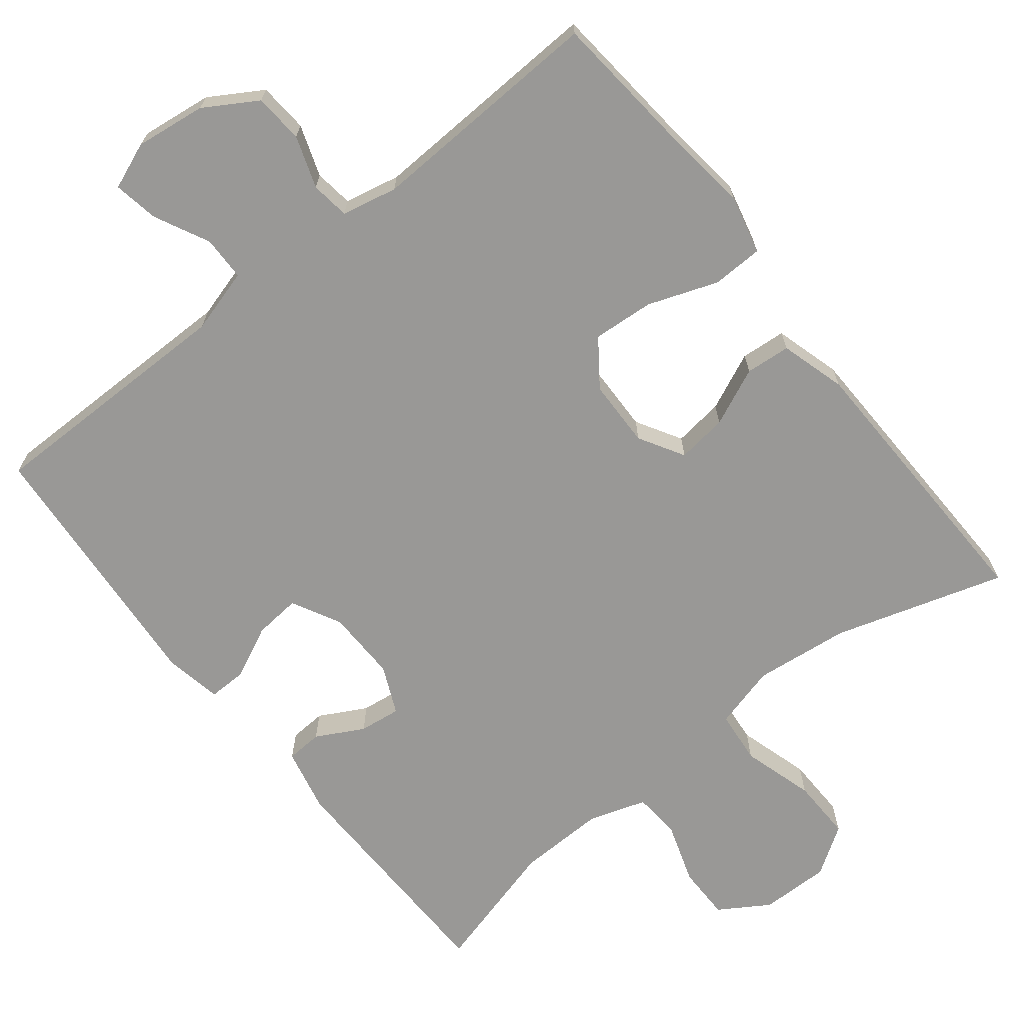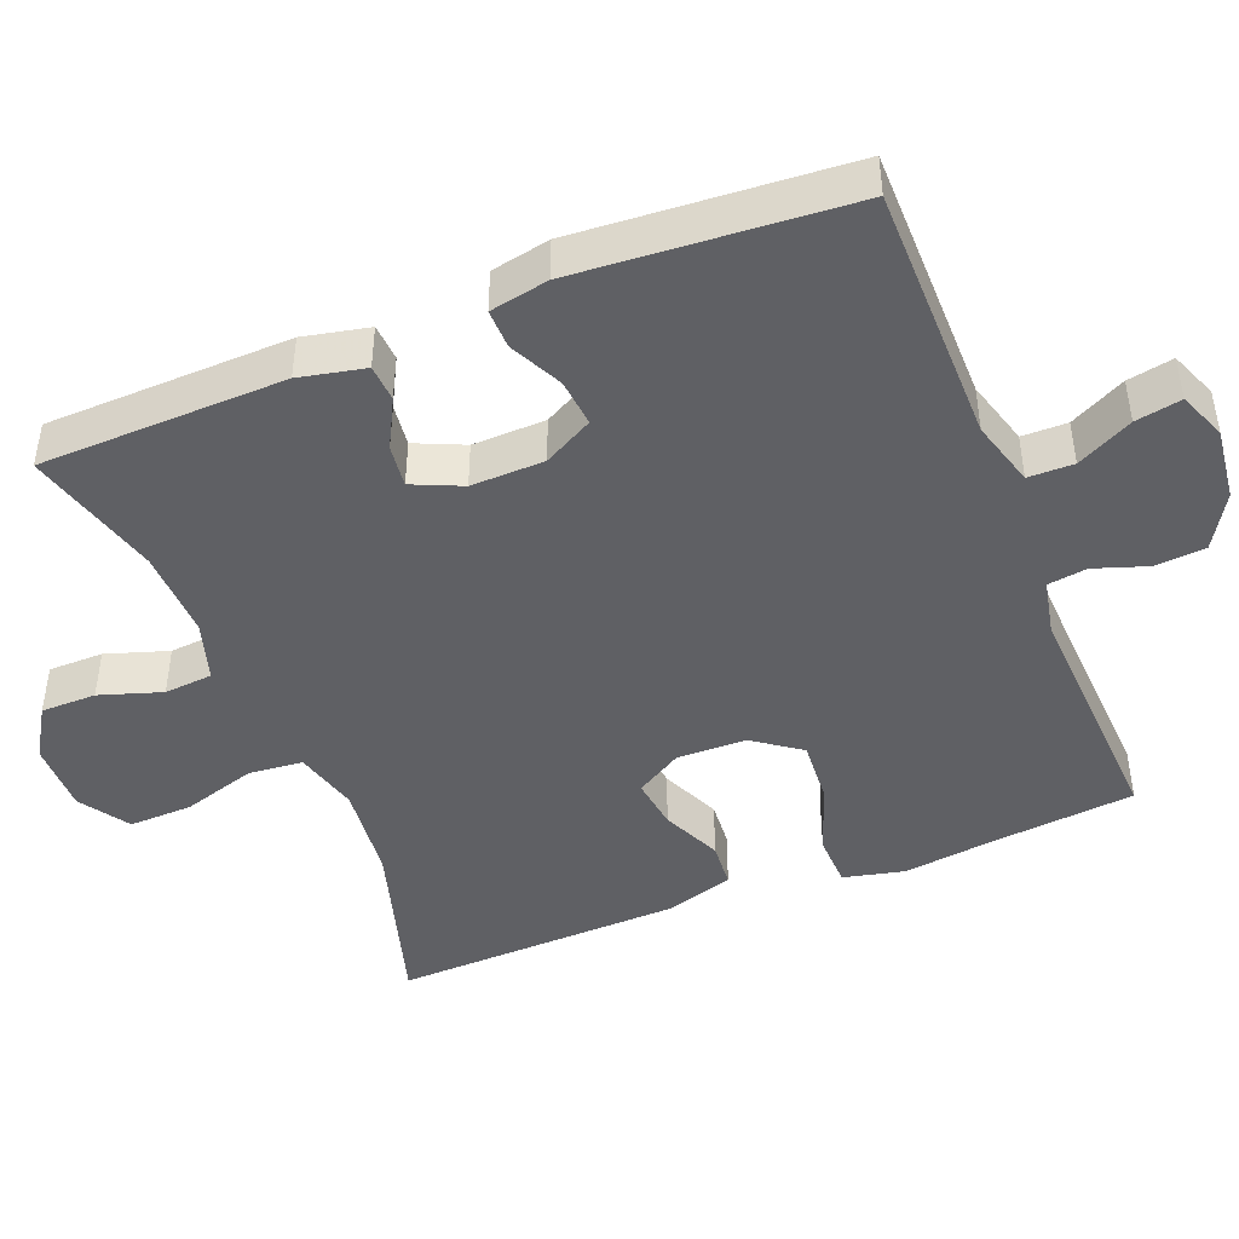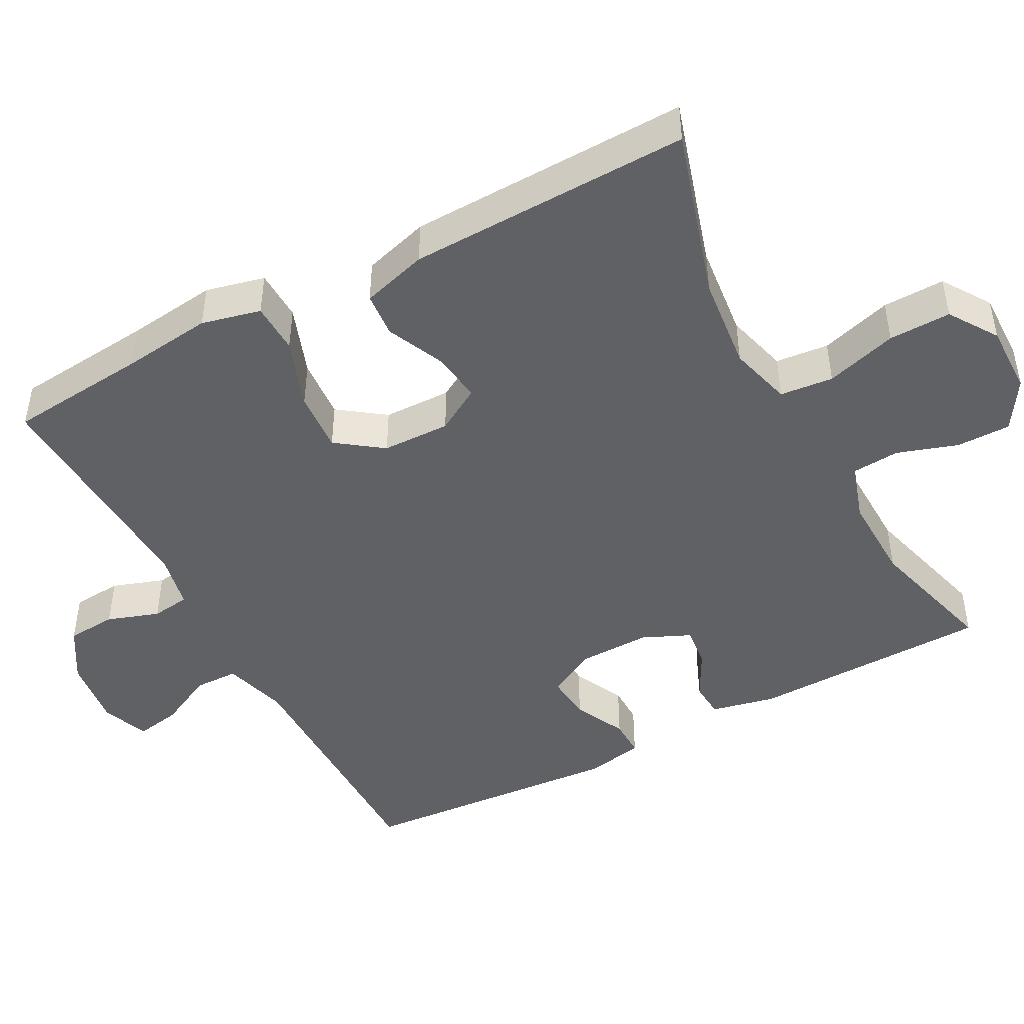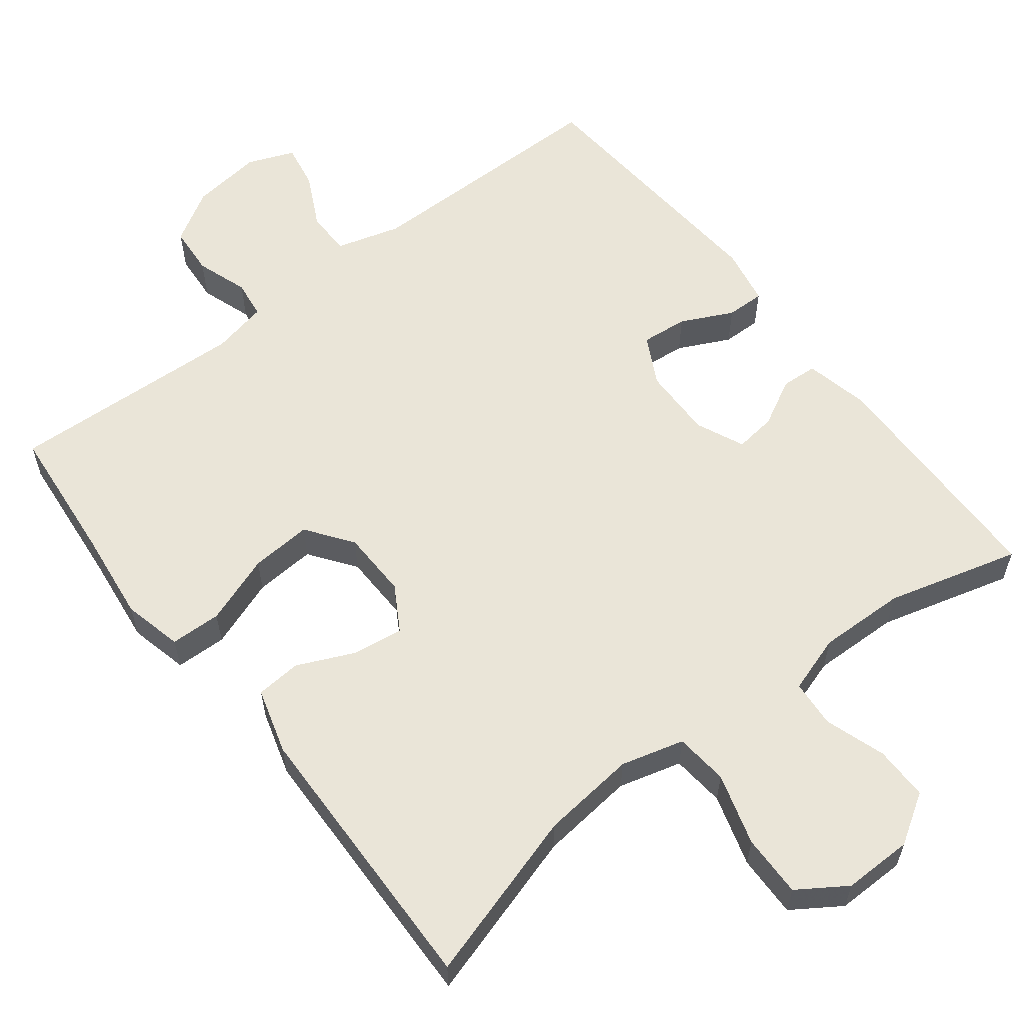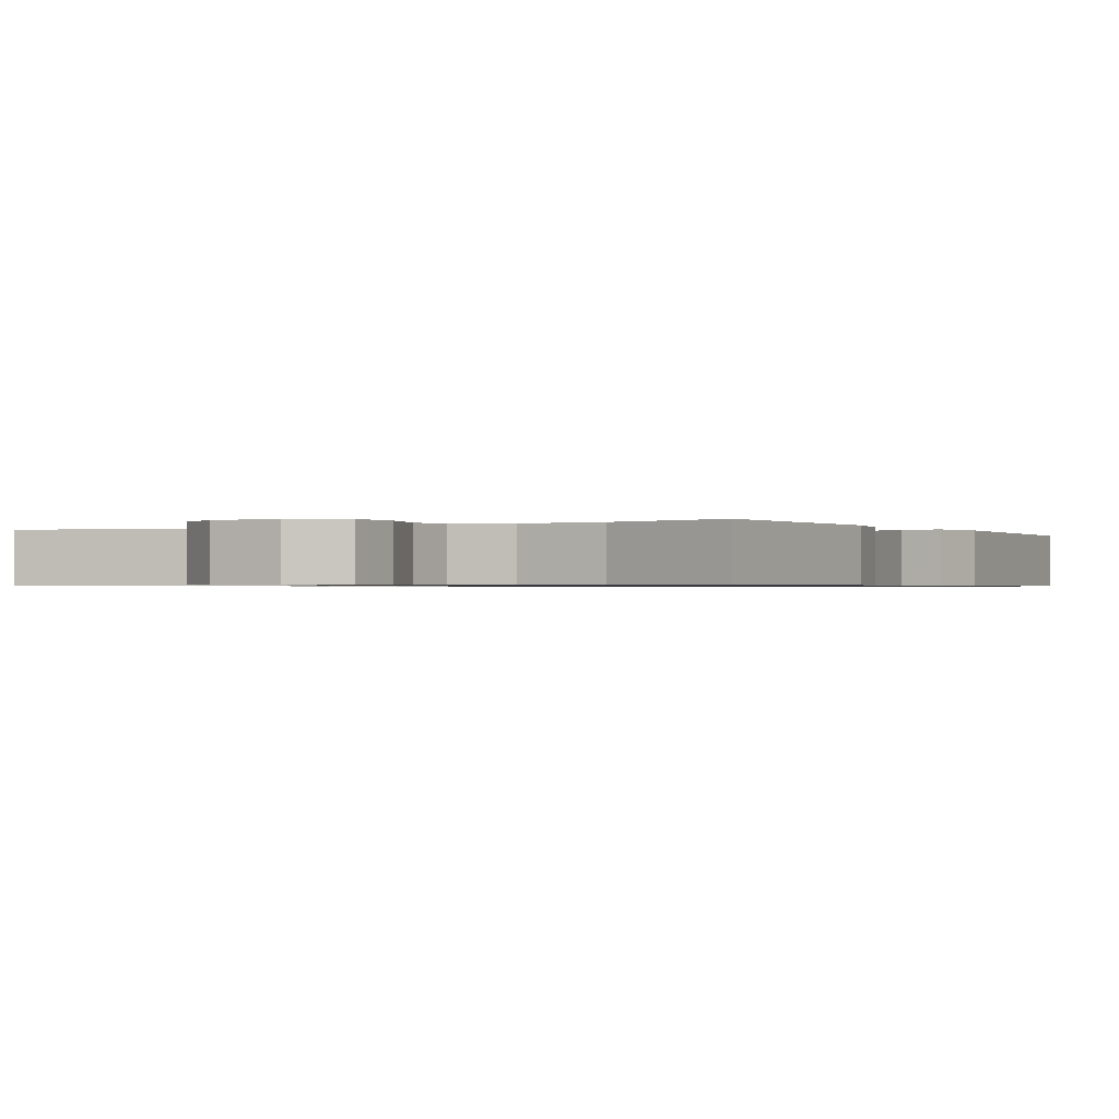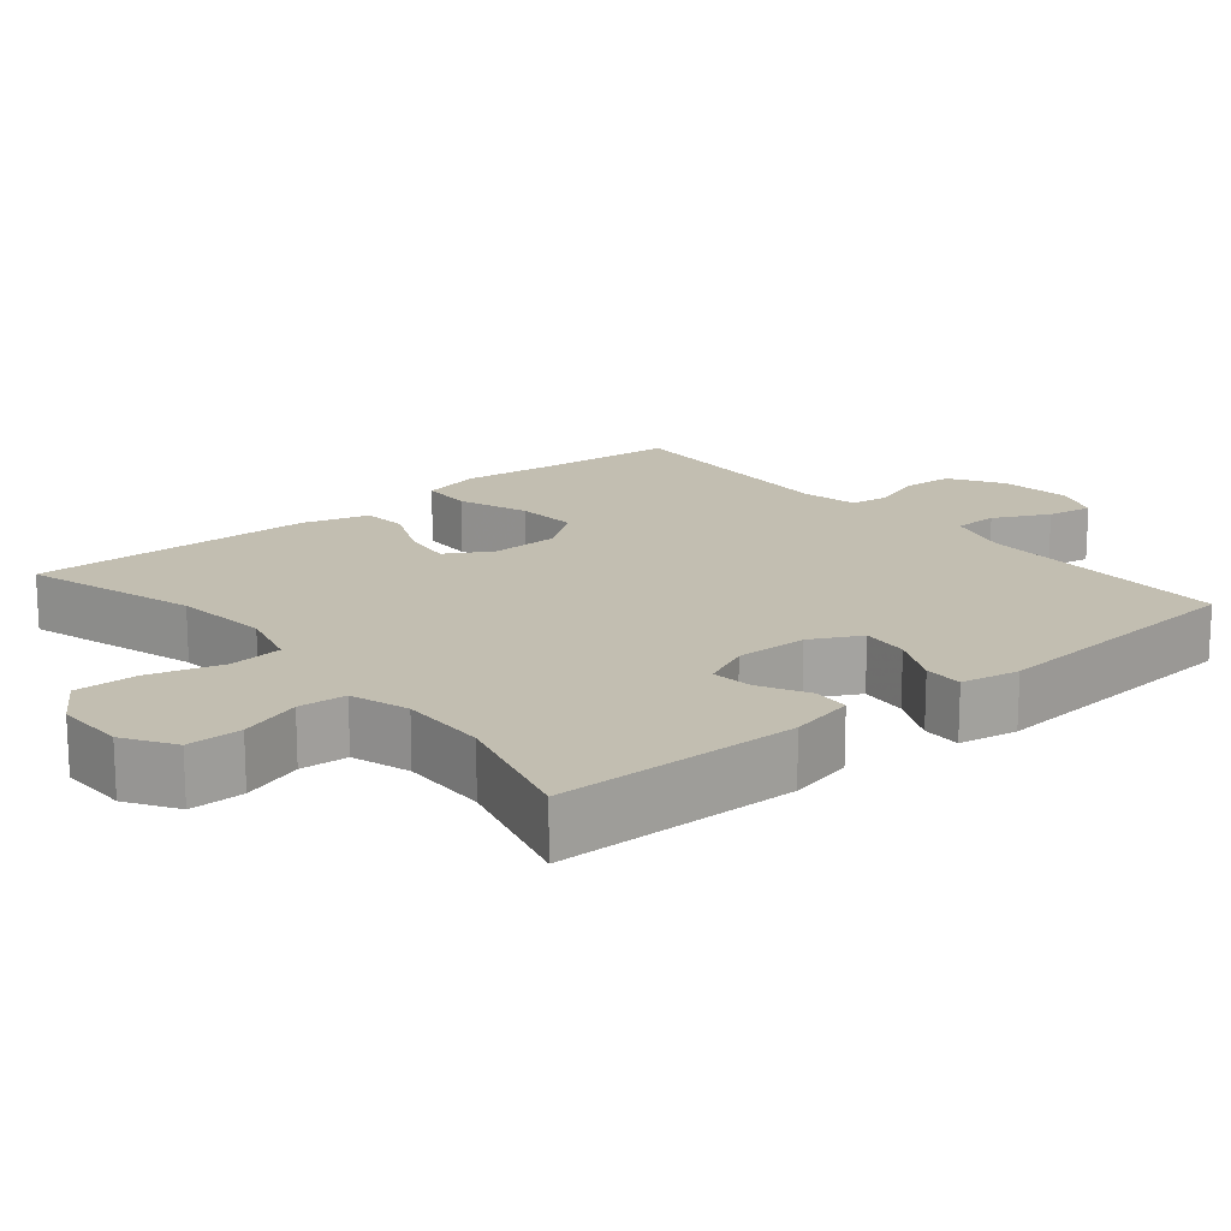
<metadata>
{"format":"obj","ext":"obj","renderer":"f3d","projection":"perspective","resolution":1024,"background":"white","views":[{"elev":-68.6,"azim":-141.7,"up":"+Y"},{"elev":-45.1,"azim":111.9,"up":"+Y"},{"elev":-46.2,"azim":-61.9,"up":"+Y"},{"elev":58.9,"azim":-37.8,"up":"+Y"},{"elev":-0.7,"azim":29.9,"up":"+Y"},{"elev":17.1,"azim":50.1,"up":"+Y"}]}
</metadata>
<code>
v -0.5 0.07 -0.5
v -0.518 0.07 -0.312
v -0.533 0.07 -0.189
v -0.514 0.07 -0.109
v -0.445 0.07 -0.107
v -0.351 0.07 -0.141
v -0.268 0.07 -0.147
v -0.223 0.07 -0.085
v -0.221 0.07 0.007
v -0.257 0.07 0.068
v -0.325 0.07 0.059
v -0.403 0.07 0.024
v -0.464 0.07 0.029
v -0.49 0.07 0.118
v -0.5 0.07 0.5
v -0.269 0.07 0.43
v -0.141 0.07 0.416
v -0.056 0.07 0.439
v -0.049 0.07 0.511
v -0.078 0.07 0.608
v -0.08 0.07 0.692
v -0.015 0.07 0.735
v 0.079 0.07 0.734
v 0.146 0.07 0.692
v 0.146 0.07 0.619
v 0.119 0.07 0.537
v 0.124 0.07 0.473
v 0.202 0.07 0.448
v 0.32 0.07 0.451
v 0.5 0.07 0.5
v 0.507 0.07 0.175
v 0.488 0.07 0.088
v 0.439 0.07 0.085
v 0.375 0.07 0.119
v 0.319 0.07 0.126
v 0.29 0.07 0.061
v 0.292 0.07 -0.036
v 0.327 0.07 -0.102
v 0.39 0.07 -0.096
v 0.46 0.07 -0.062
v 0.512 0.07 -0.061
v 0.527 0.07 -0.139
v 0.5 0.07 -0.5
v 0.155 0.07 -0.5
v 0.068 0.07 -0.525
v 0.067 0.07 -0.585
v 0.104 0.07 -0.659
v 0.115 0.07 -0.72
v 0.052 0.07 -0.745
v -0.044 0.07 -0.733
v -0.115 0.07 -0.69
v -0.12 0.07 -0.623
v -0.096 0.07 -0.553
v -0.103 0.07 -0.501
v -0.178 0.07 -0.485
v -0.5 0 -0.5
v -0.518 0 -0.312
v -0.533 0 -0.189
v -0.514 0 -0.109
v -0.445 0 -0.107
v -0.351 0 -0.141
v -0.268 0 -0.147
v -0.223 0 -0.085
v -0.221 0 0.007
v -0.257 0 0.068
v -0.325 0 0.059
v -0.403 0 0.024
v -0.464 0 0.029
v -0.49 0 0.118
v -0.5 0 0.5
v -0.269 0 0.43
v -0.141 0 0.416
v -0.056 0 0.439
v -0.049 0 0.511
v -0.078 0 0.608
v -0.08 0 0.692
v -0.015 0 0.735
v 0.079 0 0.734
v 0.146 0 0.692
v 0.146 0 0.619
v 0.119 0 0.537
v 0.124 0 0.473
v 0.202 0 0.448
v 0.32 0 0.451
v 0.5 0 0.5
v 0.507 0 0.175
v 0.488 0 0.088
v 0.439 0 0.085
v 0.375 0 0.119
v 0.319 0 0.126
v 0.29 0 0.061
v 0.292 0 -0.036
v 0.327 0 -0.102
v 0.39 0 -0.096
v 0.46 0 -0.062
v 0.512 0 -0.061
v 0.527 0 -0.139
v 0.5 0 -0.5
v 0.155 0 -0.5
v 0.068 0 -0.525
v 0.067 0 -0.585
v 0.104 0 -0.659
v 0.115 0 -0.72
v 0.052 0 -0.745
v -0.044 0 -0.733
v -0.115 0 -0.69
v -0.12 0 -0.623
v -0.096 0 -0.553
v -0.103 0 -0.501
v -0.178 0 -0.485
f 51 52 53
f 50 51 53
f 49 50 53
f 48 49 53
f 47 48 53
f 46 47 53
f 45 46 53 54
f 44 45 54 55
f 43 44 55
f 42 43 55
f 41 42 55
f 40 41 55
f 39 40 55
f 32 33 34
f 31 32 34
f 30 31 34
f 29 30 34
f 28 29 34 35
f 27 28 35 36
f 24 25 26
f 23 24 26
f 22 23 26
f 21 22 26
f 20 21 26
f 19 20 26
f 18 19 26 27
f 27 36 37
f 18 27 37
f 17 18 37
f 14 15 16
f 13 14 16
f 12 13 16
f 11 12 16
f 10 11 16 17
f 4 5 6
f 3 4 6
f 2 3 6
f 2 6 7
f 55 1 2
f 39 55 2
f 38 39 2
f 17 37 38
f 10 17 38
f 9 10 38
f 8 9 38
f 7 8 38
f 2 7 38
f 108 107 106
f 108 106 105
f 108 105 104
f 108 104 103
f 108 103 102
f 108 102 101
f 109 108 101 100
f 110 109 100 99
f 110 99 98
f 110 98 97
f 110 97 96
f 110 96 95
f 110 95 94
f 89 88 87
f 89 87 86
f 89 86 85
f 89 85 84
f 90 89 84 83
f 91 90 83 82
f 81 80 79
f 81 79 78
f 81 78 77
f 81 77 76
f 81 76 75
f 81 75 74
f 82 81 74 73
f 92 91 82
f 92 82 73
f 92 73 72
f 71 70 69
f 71 69 68
f 71 68 67
f 71 67 66
f 72 71 66 65
f 61 60 59
f 61 59 58
f 61 58 57
f 62 61 57
f 57 56 110
f 57 110 94
f 57 94 93
f 93 92 72
f 93 72 65
f 93 65 64
f 93 64 63
f 93 63 62
f 93 62 57
f 1 56 57 2
f 2 57 58 3
f 3 58 59 4
f 4 59 60 5
f 5 60 61 6
f 6 61 62 7
f 7 62 63 8
f 8 63 64 9
f 9 64 65 10
f 10 65 66 11
f 11 66 67 12
f 12 67 68 13
f 13 68 69 14
f 14 69 70 15
f 15 70 71 16
f 16 71 72 17
f 17 72 73 18
f 18 73 74 19
f 19 74 75 20
f 20 75 76 21
f 21 76 77 22
f 22 77 78 23
f 23 78 79 24
f 24 79 80 25
f 25 80 81 26
f 26 81 82 27
f 27 82 83 28
f 28 83 84 29
f 29 84 85 30
f 30 85 86 31
f 31 86 87 32
f 32 87 88 33
f 33 88 89 34
f 34 89 90 35
f 35 90 91 36
f 36 91 92 37
f 37 92 93 38
f 38 93 94 39
f 39 94 95 40
f 40 95 96 41
f 41 96 97 42
f 42 97 98 43
f 43 98 99 44
f 44 99 100 45
f 45 100 101 46
f 46 101 102 47
f 47 102 103 48
f 48 103 104 49
f 49 104 105 50
f 50 105 106 51
f 51 106 107 52
f 52 107 108 53
f 53 108 109 54
f 54 109 110 55
f 55 110 56 1

</code>
